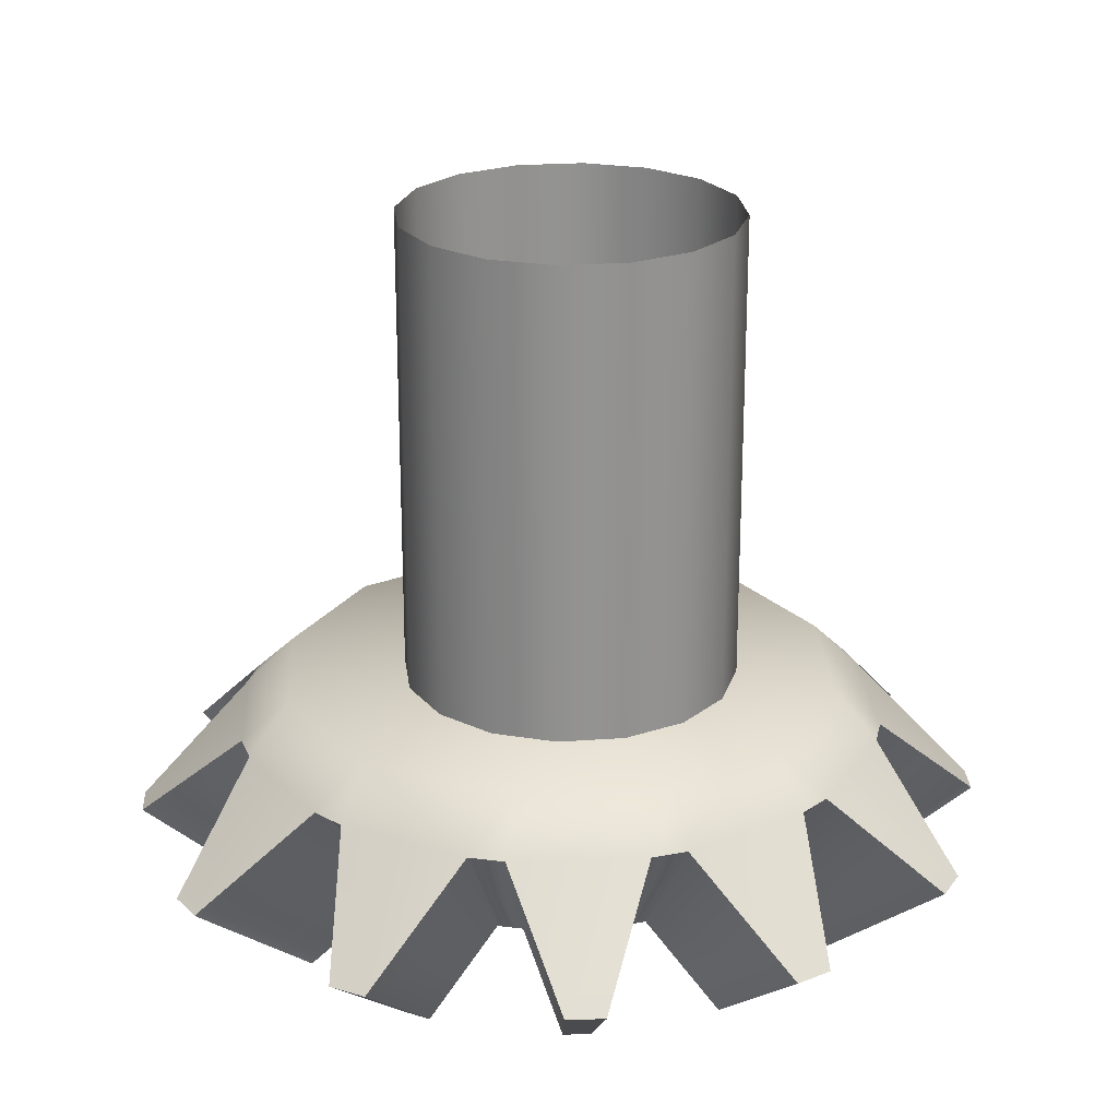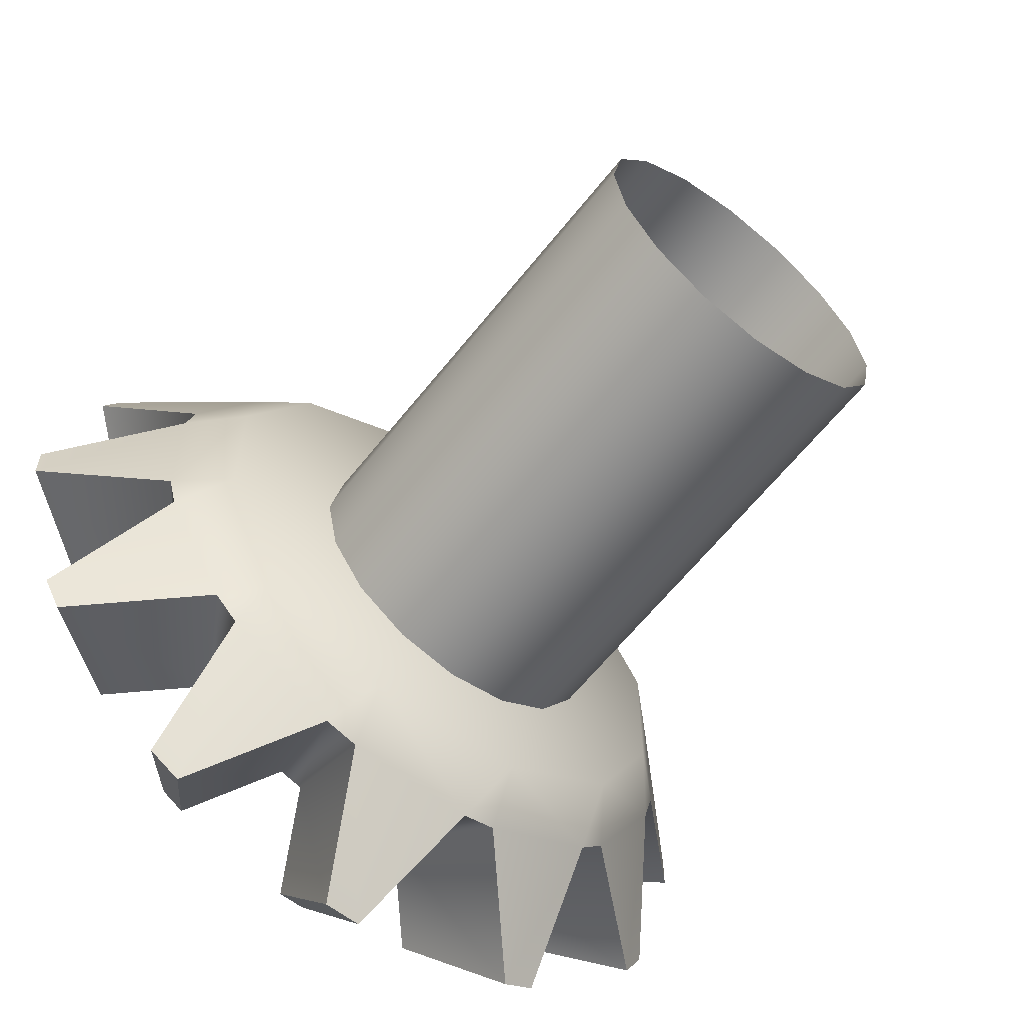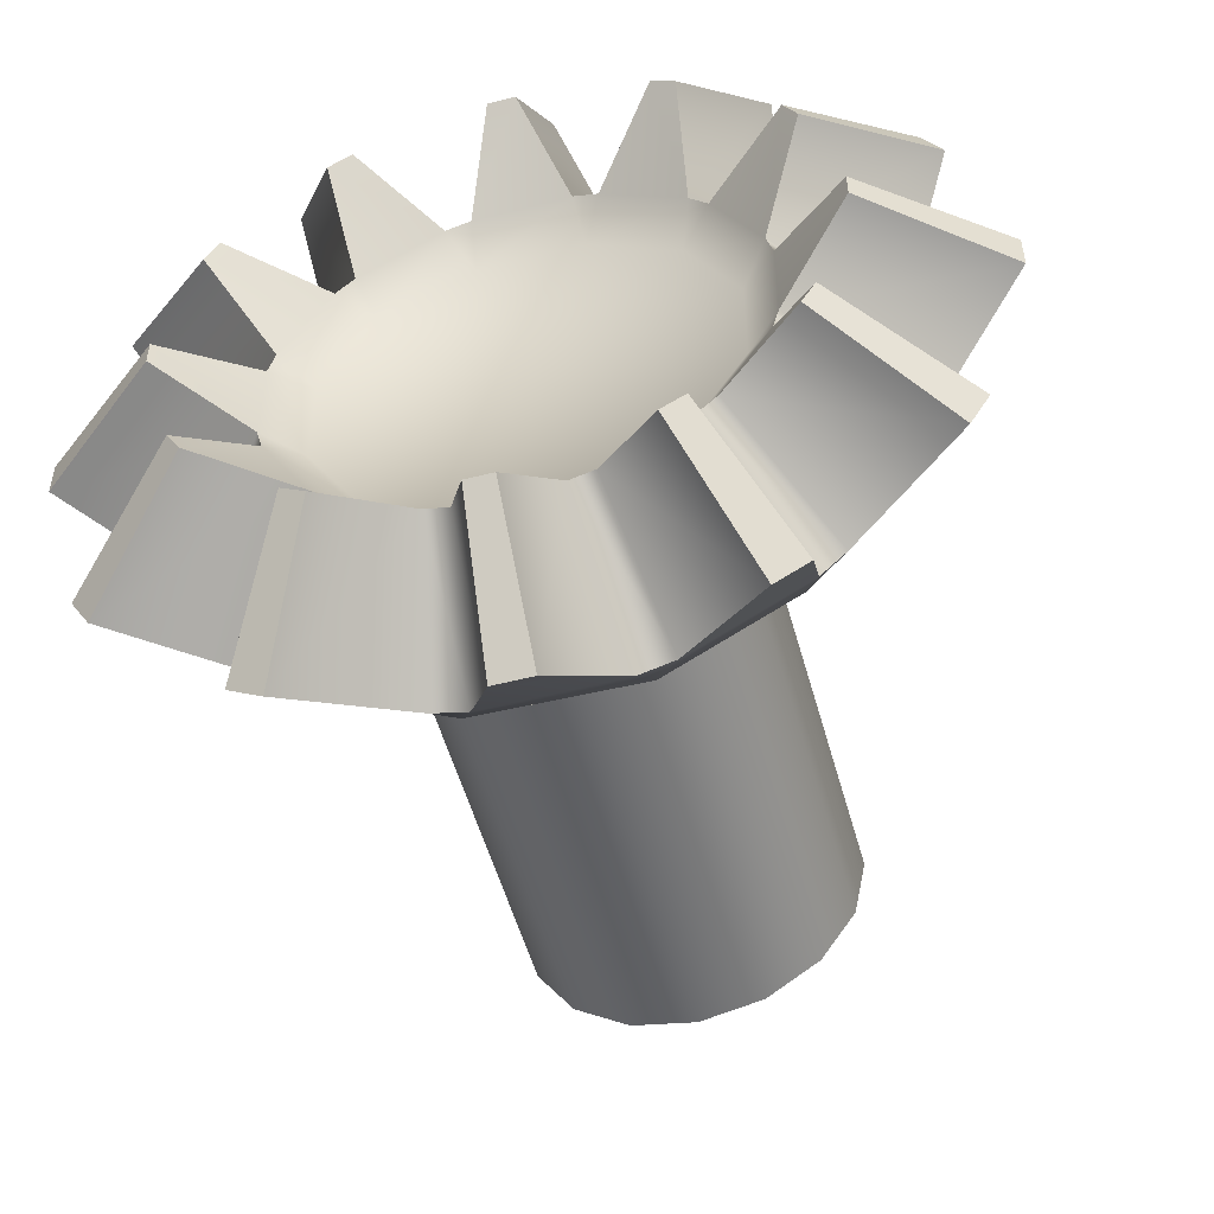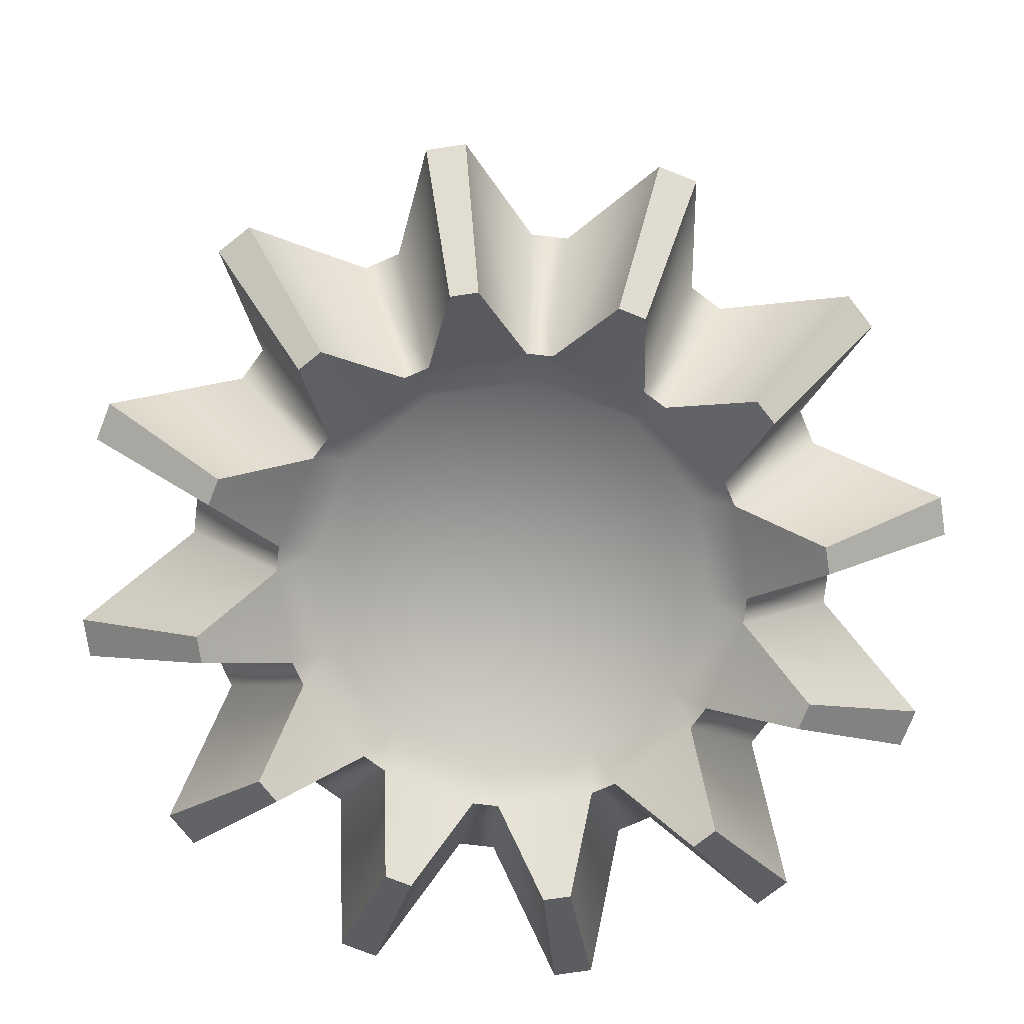
<metadata>
{"format":"obj","ext":"obj","renderer":"f3d","projection":"perspective","resolution":1024,"background":"white","views":[{"elev":23.8,"azim":26.8,"up":"+Z"},{"elev":-61.8,"azim":-38.2,"up":"+Y"},{"elev":-53.2,"azim":-164.6,"up":"+Y"},{"elev":-75.7,"azim":8.4,"up":"+Z"}]}
</metadata>
<code>
g Gear-CornerTop
v -0.0008397 -0.001616 -0.0003908
v -0.0009795 -0.001535 -0.0003908
v -0.0009266 -0.001035 4.115e-05
v -0.0004328 -0.00132 4.115e-05
v -0.0003091 -0.001154 0.0002331
v -0.0002851 -0.001359 4.115e-05
v -0.0008446 -0.0008446 0.0002331
v -0.001035 -0.0009266 4.115e-05
v 0.0002851 -0.001359 4.115e-05
v 8.073e-05 -0.001819 -0.0003908
v -8.073e-05 -0.001819 -0.0003908
v 0.0003848 -0.001133 0.0002331
v 0.0004328 -0.00132 4.115e-05
v 3.403e-10 4.236e-10 0.0002331
v 0.0009266 -0.001035 4.115e-05
v 0.0008397 -0.001616 -0.0003908
v 0.0009795 -0.001535 -0.0003908
v 0.0009 -0.0007893 0.0002331
v -0.001154 -0.0003091 0.0002331
v 0.001154 -0.0003091 0.0002331
v 0.001035 -0.0009266 4.115e-05
v 0.00132 -0.0004328 4.115e-05
v 0.001535 -0.0009795 -0.0003908
v 0.001616 -0.0008397 -0.0003908
v 0.001359 -0.0002851 4.115e-05
v -0.00132 -0.0004328 4.115e-05
v -0.001616 -0.0008397 -0.0003908
v -0.001535 -0.0009795 -0.0003908
v -0.001359 -0.0002851 4.115e-05
v -0.001154 0.0003091 0.0002331
v -0.001359 0.0002851 4.115e-05
v -0.001819 -8.073e-05 -0.0003908
v -0.001819 8.073e-05 -0.0003908
v -0.00132 0.0004328 4.115e-05
v -0.001035 0.0009266 4.115e-05
v -0.001616 0.0008397 -0.0003908
v -0.001535 0.0009795 -0.0003908
v -0.0008446 0.0008446 0.0002331
v -0.0009266 0.001035 4.115e-05
v -0.0003091 0.001154 0.0002331
v -0.0004328 0.00132 4.115e-05
v -0.0008397 0.001616 -0.0003908
v -0.0009795 0.001535 -0.0003908
v -0.0002851 0.001359 4.115e-05
v 0.0003091 0.001154 0.0002331
v 0.0002851 0.001359 4.115e-05
v -8.073e-05 0.001819 -0.0003908
v 8.073e-05 0.001819 -0.0003908
v 0.0004328 0.00132 4.115e-05
v 0.0008446 0.0008446 0.0002331
v 0.001154 0.0003092 0.0002331
v 0.001359 0.0002851 4.115e-05
v 0.001819 8.073e-05 -0.0003908
v 0.001819 -8.073e-05 -0.0003908
v 0.00132 0.0004328 4.115e-05
v 0.0009266 0.001035 4.115e-05
v 0.0009795 0.001535 -0.0003908
v 0.0008397 0.001616 -0.0003908
v 0.001035 0.0009266 4.115e-05
v 0.001535 0.0009795 -0.0003908
v 0.001616 0.0008397 -0.0003908
v -0.0002011 -0.0009589 -0.0005095
v -5.695e-05 -0.001283 -0.0008142
v 5.695e-05 -0.001283 -0.0008142
v 0.0002011 -0.0009589 -0.0005095
v -0.0002181 -0.0008138 -0.0003741
v -0.0003053 -0.000931 -0.0005095
v 0.0002181 -0.0008138 -0.0003741
v 0.0003053 -0.000931 -0.0005095
v -0.0006536 -0.0007299 -0.0005095
v -0.0005923 -0.00114 -0.0008142
v -0.0006909 -0.001083 -0.0008142
v -0.0005958 -0.0005958 -0.0003741
v -0.0007299 -0.0006536 -0.0005095
v 2.486e-10 3.054e-10 -0.0003741
v 0.0005958 -0.0005958 -0.0003741
v -0.0008138 -0.0002181 -0.0003741
v 0.0008138 -0.0002181 -0.0003741
v 0.0006536 -0.0007299 -0.0005095
v 0.0006909 -0.001083 -0.0008142
v 0.0005923 -0.00114 -0.0008142
v 0.0007299 -0.0006536 -0.0005095
v 0.000931 -0.0003053 -0.0005095
v 0.001083 -0.0006909 -0.0008142
v 0.00114 -0.0005923 -0.0008142
v 0.0009589 -0.0002011 -0.0005095
v -0.000931 -0.0003053 -0.0005095
v -0.00114 -0.0005923 -0.0008142
v -0.001083 -0.0006909 -0.0008142
v -0.0009589 -0.0002011 -0.0005095
v -0.0008138 0.0002181 -0.0003741
v -0.0009589 0.0002011 -0.0005095
v -0.001283 -5.695e-05 -0.0008142
v -0.001283 5.695e-05 -0.0008142
v -0.000931 0.0003053 -0.0005095
v -0.0005958 0.0005958 -0.0003741
v -0.0007299 0.0006536 -0.0005095
v -0.001083 0.0006909 -0.0008142
v -0.00114 0.0005923 -0.0008142
v -0.0006536 0.0007299 -0.0005095
v -0.0002181 0.0008138 -0.0003741
v -0.0003053 0.000931 -0.0005095
v -0.0005923 0.00114 -0.0008142
v -0.0006909 0.001083 -0.0008142
v -0.0002011 0.0009589 -0.0005095
v 0.0002181 0.0008138 -0.0003741
v 0.0002011 0.0009589 -0.0005095
v -5.695e-05 0.001283 -0.0008142
v 5.695e-05 0.001283 -0.0008142
v 0.0003053 0.000931 -0.0005095
v 0.0005958 0.0005958 -0.0003741
v 0.0008138 0.0002181 -0.0003741
v 0.0009589 0.0002011 -0.0005095
v 0.001283 5.695e-05 -0.0008142
v 0.001283 -5.695e-05 -0.0008142
v 0.000931 0.0003053 -0.0005095
v 0.0007299 0.0006536 -0.0005095
v 0.00114 0.0005923 -0.0008142
v 0.001083 0.0006909 -0.0008142
v 0.0006536 0.0007299 -0.0005095
v 0.0006909 0.001083 -0.0008142
v 0.0005923 0.00114 -0.0008142
v 0.001283 -5.695e-05 -0.0008142
v 0.001819 -8.073e-05 -0.0003908
v 0.001819 8.073e-05 -0.0003908
v 0.001283 5.695e-05 -0.0008142
v 0.001535 -0.0009795 -0.0003908
v 0.001616 -0.0008397 -0.0003908
v 0.00114 -0.0005923 -0.0008142
v 0.001083 -0.0006909 -0.0008142
v 0.0008397 -0.001616 -0.0003908
v 0.0009795 -0.001535 -0.0003908
v 0.0006909 -0.001083 -0.0008142
v 0.0005923 -0.00114 -0.0008142
v 0.0007299 0.0006536 -0.0005095
v 0.001083 0.0006909 -0.0008142
v 0.001535 0.0009795 -0.0003908
v 0.001035 0.0009266 4.115e-05
v 0.0006536 0.0007299 -0.0005095
v 0.0009266 0.001035 4.115e-05
v 0.0009795 0.001535 -0.0003908
v 0.0006909 0.001083 -0.0008142
v -0.001083 0.0006909 -0.0008142
v -0.001535 0.0009795 -0.0003908
v -0.001616 0.0008397 -0.0003908
v -0.00114 0.0005923 -0.0008142
v 0.001535 -0.0009795 -0.0003908
v 0.001083 -0.0006909 -0.0008142
v 0.0007299 -0.0006536 -0.0005095
v 0.001035 -0.0009266 4.115e-05
v 0.0006536 -0.0007299 -0.0005095
v 0.0009266 -0.001035 4.115e-05
v 0.0009795 -0.001535 -0.0003908
v 0.0006909 -0.001083 -0.0008142
v -0.0008397 -0.001616 -0.0003908
v -0.0005923 -0.00114 -0.0008142
v -0.0006909 -0.001083 -0.0008142
v -0.0009795 -0.001535 -0.0003908
v -0.0002011 0.0009589 -0.0005095
v -5.695e-05 0.001283 -0.0008142
v -8.073e-05 0.001819 -0.0003908
v -0.0002851 0.001359 4.115e-05
v -0.0004328 0.00132 4.115e-05
v -0.0003053 0.000931 -0.0005095
v -0.0008397 0.001616 -0.0003908
v -0.0005923 0.00114 -0.0008142
v -8.073e-05 -0.001819 -0.0003908
v 8.073e-05 -0.001819 -0.0003908
v 5.695e-05 -0.001283 -0.0008142
v -5.695e-05 -0.001283 -0.0008142
v -0.001819 8.073e-05 -0.0003908
v -0.001819 -8.073e-05 -0.0003908
v -0.001283 -5.695e-05 -0.0008142
v -0.001283 5.695e-05 -0.0008142
v -0.001616 -0.0008397 -0.0003908
v -0.00114 -0.0005923 -0.0008142
v -0.000931 -0.0003053 -0.0005095
v -0.00132 -0.0004328 4.115e-05
v -0.001359 -0.0002851 4.115e-05
v -0.0009589 -0.0002011 -0.0005095
v -0.001819 -8.073e-05 -0.0003908
v -0.001283 -5.695e-05 -0.0008142
v -0.001819 8.073e-05 -0.0003908
v -0.001283 5.695e-05 -0.0008142
v -0.0009589 0.0002011 -0.0005095
v -0.001359 0.0002851 4.115e-05
v -0.00132 0.0004328 4.115e-05
v -0.000931 0.0003053 -0.0005095
v -0.001616 0.0008397 -0.0003908
v -0.00114 0.0005923 -0.0008142
v -0.0008397 0.001616 -0.0003908
v -0.0009795 0.001535 -0.0003908
v -0.0006909 0.001083 -0.0008142
v -0.0005923 0.00114 -0.0008142
v 8.073e-05 0.001819 -0.0003908
v -8.073e-05 0.001819 -0.0003908
v -5.695e-05 0.001283 -0.0008142
v 5.695e-05 0.001283 -0.0008142
v -8.073e-05 -0.001819 -0.0003908
v -5.695e-05 -0.001283 -0.0008142
v -0.0002011 -0.0009589 -0.0005095
v -0.0002851 -0.001359 4.115e-05
v -0.0004328 -0.00132 4.115e-05
v -0.0003053 -0.000931 -0.0005095
v -0.0008397 -0.001616 -0.0003908
v -0.0005923 -0.00114 -0.0008142
v 0.001819 -8.073e-05 -0.0003908
v 0.001283 -5.695e-05 -0.0008142
v 0.0009589 -0.0002011 -0.0005095
v 0.001359 -0.0002851 4.115e-05
v 0.00132 -0.0004328 4.115e-05
v 0.000931 -0.0003053 -0.0005095
v 0.001616 -0.0008397 -0.0003908
v 0.00114 -0.0005923 -0.0008142
v 8.073e-05 0.001819 -0.0003908
v 5.695e-05 0.001283 -0.0008142
v 0.0002011 0.0009589 -0.0005095
v 0.0002851 0.001359 4.115e-05
v 0.0004328 0.00132 4.115e-05
v 0.0003053 0.000931 -0.0005095
v 0.0008397 0.001616 -0.0003908
v 0.0005923 0.00114 -0.0008142
v -0.0007299 -0.0006536 -0.0005095
v -0.001083 -0.0006909 -0.0008142
v -0.001535 -0.0009795 -0.0003908
v -0.001035 -0.0009266 4.115e-05
v -0.0006536 -0.0007299 -0.0005095
v -0.0009266 -0.001035 4.115e-05
v -0.0009795 -0.001535 -0.0003908
v -0.0006909 -0.001083 -0.0008142
v 0.00114 0.0005923 -0.0008142
v 0.001616 0.0008397 -0.0003908
v 0.001535 0.0009795 -0.0003908
v 0.001083 0.0006909 -0.0008142
v 0.0009795 0.001535 -0.0003908
v 0.0008397 0.001616 -0.0003908
v 0.0005923 0.00114 -0.0008142
v 0.0006909 0.001083 -0.0008142
v -0.001616 -0.0008397 -0.0003908
v -0.001535 -0.0009795 -0.0003908
v -0.001083 -0.0006909 -0.0008142
v -0.00114 -0.0005923 -0.0008142
v -0.0006626 -1.963e-10 0.002257
v -0.0006626 -5.206e-10 0.0001591
v -0.0006081 0.0002739 0.0001591
v -0.0006081 0.0002739 0.002257
v -0.000453 0.0005062 0.002257
v -0.000453 0.0005062 0.0001591
v -0.0002208 0.0006613 0.0001591
v -0.0002208 0.0006613 0.002257
v 5.318e-05 0.0007158 0.0001591
v 5.318e-05 0.0007158 0.002257
v 0.0003271 0.0006613 0.0001591
v 0.0003271 0.0006613 0.002257
v 0.0005593 0.0005062 0.0001591
v 0.0005593 0.0005062 0.002257
v 0.0007145 0.0002739 0.0001591
v 0.0007145 0.0002739 0.002257
v 0.000769 -2.361e-10 0.002257
v 0.000769 -5.604e-10 0.0001591
v 0.0007145 -0.0002739 0.002257
v 0.0007145 -0.0002739 0.0001591
v 0.0005593 -0.0005062 0.0001591
v 0.0005593 -0.0005062 0.002257
v 0.0003271 -0.0006613 0.002257
v 0.0003271 -0.0006613 0.0001591
v 5.318e-05 -0.0007158 0.0001591
v 5.318e-05 -0.0007158 0.002257
v -0.0002208 -0.0006613 0.0001591
v -0.0002208 -0.0006613 0.002257
v -0.000453 -0.0005062 0.0001591
v -0.000453 -0.0005062 0.002257
v -0.0006081 -0.0002739 0.002257
v -0.0006081 -0.0002739 0.0001591
v -0.0006626 -5.206e-10 0.0001591
v -0.0006626 -1.963e-10 0.002257
v -0.0007299 0.0006536 -0.0005095
v -0.001535 0.0009795 -0.0003908
v -0.001083 0.0006909 -0.0008142
v -0.001035 0.0009266 4.115e-05
v -0.0006536 0.0007299 -0.0005095
v -0.0009266 0.001035 4.115e-05
v -0.0009795 0.001535 -0.0003908
v -0.0006909 0.001083 -0.0008142
v 8.073e-05 -0.001819 -0.0003908
v 0.0002011 -0.0009589 -0.0005095
v 5.695e-05 -0.001283 -0.0008142
v 0.0002851 -0.001359 4.115e-05
v 0.0003053 -0.000931 -0.0005095
v 0.0004328 -0.00132 4.115e-05
v 0.0008397 -0.001616 -0.0003908
v 0.0005923 -0.00114 -0.0008142
v 0.000931 0.0003053 -0.0005095
v 0.001616 0.0008397 -0.0003908
v 0.00114 0.0005923 -0.0008142
v 0.00132 0.0004328 4.115e-05
v 0.0009589 0.0002011 -0.0005095
v 0.001359 0.0002851 4.115e-05
v 0.001819 8.073e-05 -0.0003908
v 0.001283 5.695e-05 -0.0008142
g Gear-CornerTop_0
f 3 2 1
f 4 3 1
f 3 4 5
f 4 6 5
f 7 3 5
f 8 3 7
f 6 9 5
f 9 6 10
f 6 11 10
f 9 12 5
f 9 13 12
f 7 5 14
f 5 12 14
f 13 15 12
f 13 16 15
f 16 17 15
f 12 18 14
f 15 18 12
f 19 7 14
f 18 20 14
f 15 21 18
f 21 22 18
f 22 20 18
f 21 23 22
f 23 24 22
f 22 25 20
f 19 26 7
f 26 8 7
f 8 26 27
f 28 8 27
f 29 26 19
f 29 19 30
f 30 19 14
f 31 29 30
f 29 31 32
f 31 33 32
f 34 31 30
f 35 34 30
f 36 34 35
f 37 36 35
f 38 35 30
f 38 30 14
f 39 35 38
f 40 38 14
f 39 38 40
f 41 39 40
f 39 41 42
f 43 39 42
f 44 41 40
f 44 40 45
f 45 40 14
f 46 44 45
f 44 46 47
f 46 48 47
f 49 46 45
f 50 45 14
f 49 45 50
f 51 50 14
f 20 51 14
f 52 51 20
f 25 52 20
f 52 25 53
f 25 54 53
f 52 55 51
f 51 55 50
f 56 49 50
f 49 56 57
f 58 49 57
f 59 56 50
f 55 59 50
f 59 55 60
f 55 61 60
f 64 63 62
f 65 64 62
f 65 62 66
f 62 67 66
f 68 65 66
f 69 65 68
f 66 67 70
f 70 67 71
f 72 70 71
f 73 66 70
f 70 74 73
f 75 68 66
f 75 66 73
f 75 76 68
f 75 73 77
f 75 78 76
f 69 68 79
f 68 76 79
f 69 79 80
f 81 69 80
f 82 79 76
f 83 82 76
f 78 83 76
f 82 83 84
f 83 85 84
f 86 83 78
f 77 73 87
f 73 74 87
f 87 74 88
f 74 89 88
f 87 90 77
f 91 77 90
f 75 77 91
f 92 91 90
f 92 90 93
f 94 92 93
f 92 95 91
f 75 91 96
f 91 95 96
f 95 97 96
f 98 97 95
f 99 98 95
f 97 100 96
f 75 96 101
f 101 96 100
f 102 101 100
f 103 102 100
f 104 103 100
f 102 105 101
f 106 101 105
f 75 101 106
f 107 106 105
f 107 105 108
f 109 107 108
f 107 110 106
f 75 106 111
f 111 106 110
f 75 111 112
f 75 112 78
f 78 112 113
f 86 78 113
f 86 113 114
f 115 86 114
f 116 113 112
f 112 111 116
f 111 117 116
f 118 116 117
f 119 118 117
f 120 117 111
f 120 111 110
f 120 110 121
f 110 122 121
f 125 124 123
f 126 125 123
f 129 128 127
f 130 129 127
f 133 132 131
f 134 133 131
f 137 136 135
f 138 137 135
f 135 139 138
f 139 140 138
f 141 140 139
f 142 141 139
f 145 144 143
f 146 145 143
f 149 148 147
f 150 149 147
f 151 149 150
f 152 151 150
f 151 152 153
f 154 151 153
f 157 156 155
f 158 157 155
f 161 160 159
f 162 161 159
f 162 159 163
f 159 164 163
f 163 164 165
f 164 166 165
f 169 168 167
f 170 169 167
f 173 172 171
f 174 173 171
f 177 176 175
f 178 177 175
f 177 178 179
f 180 177 179
f 180 179 181
f 182 180 181
f 185 184 183
f 186 185 183
f 185 186 187
f 188 185 187
f 188 187 189
f 190 188 189
f 193 192 191
f 194 193 191
f 197 196 195
f 198 197 195
f 201 200 199
f 202 201 199
f 201 202 203
f 204 201 203
f 204 203 205
f 206 204 205
f 209 208 207
f 210 209 207
f 209 210 211
f 212 209 211
f 212 211 213
f 214 212 213
f 217 216 215
f 218 217 215
f 217 218 219
f 220 217 219
f 220 219 221
f 222 220 221
f 225 224 223
f 226 225 223
f 223 227 226
f 227 228 226
f 229 228 227
f 230 229 227
f 233 232 231
f 234 233 231
f 237 236 235
f 238 237 235
f 241 240 239
f 242 241 239
f 245 244 243
f 246 245 243
f 246 247 245
f 247 248 245
f 249 248 247
f 250 249 247
f 251 249 250
f 252 251 250
f 253 251 252
f 254 253 252
f 255 253 254
f 256 255 254
f 257 255 256
f 258 257 256
f 258 259 257
f 259 260 257
f 259 261 260
f 261 262 260
f 263 262 261
f 264 263 261
f 264 265 263
f 265 266 263
f 267 266 265
f 268 267 265
f 269 267 268
f 270 269 268
f 271 269 270
f 272 271 270
f 272 273 271
f 273 274 271
f 275 274 273
f 276 275 273
f 279 278 277
f 278 280 277
f 281 277 280
f 282 281 280
f 281 282 283
f 284 281 283
f 287 286 285
f 286 288 285
f 286 289 288
f 289 290 288
f 291 290 289
f 292 291 289
f 295 294 293
f 294 296 293
f 297 293 296
f 298 297 296
f 297 298 299
f 300 297 299

</code>
